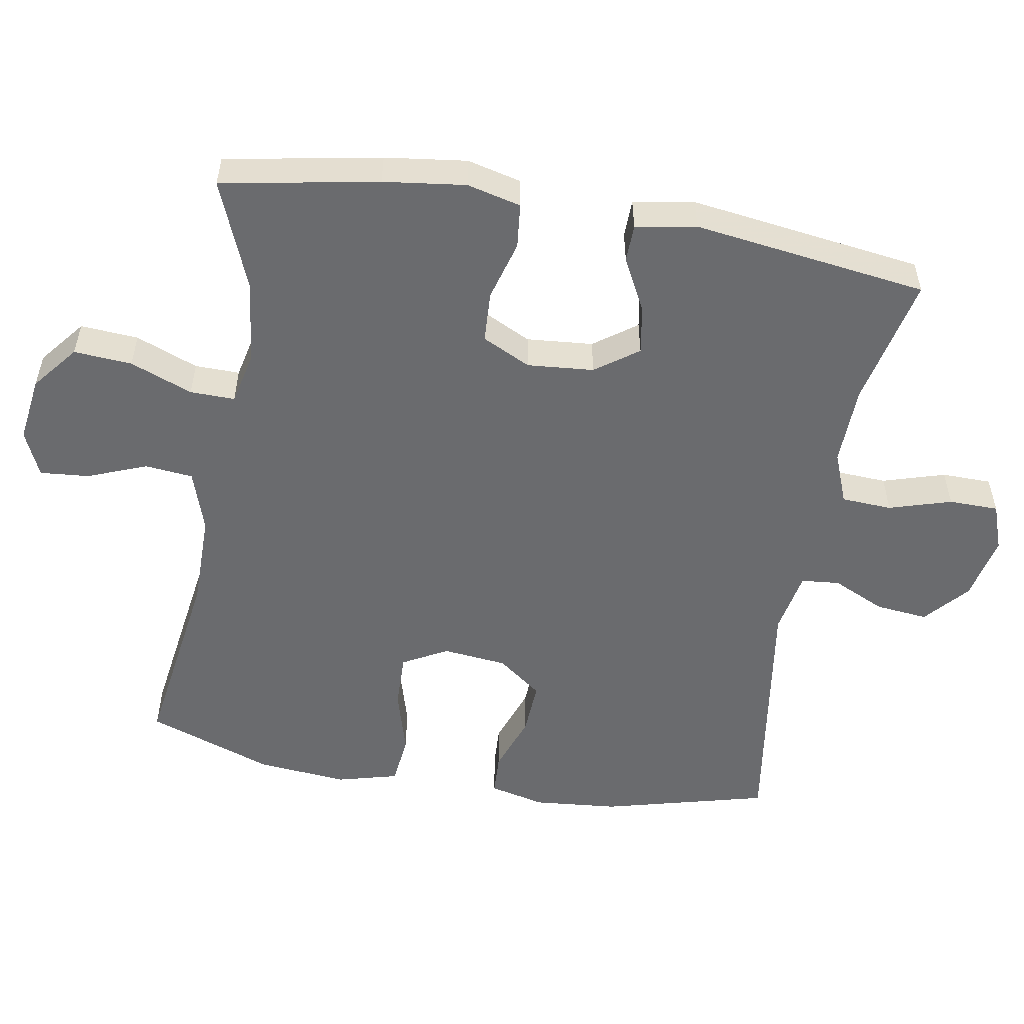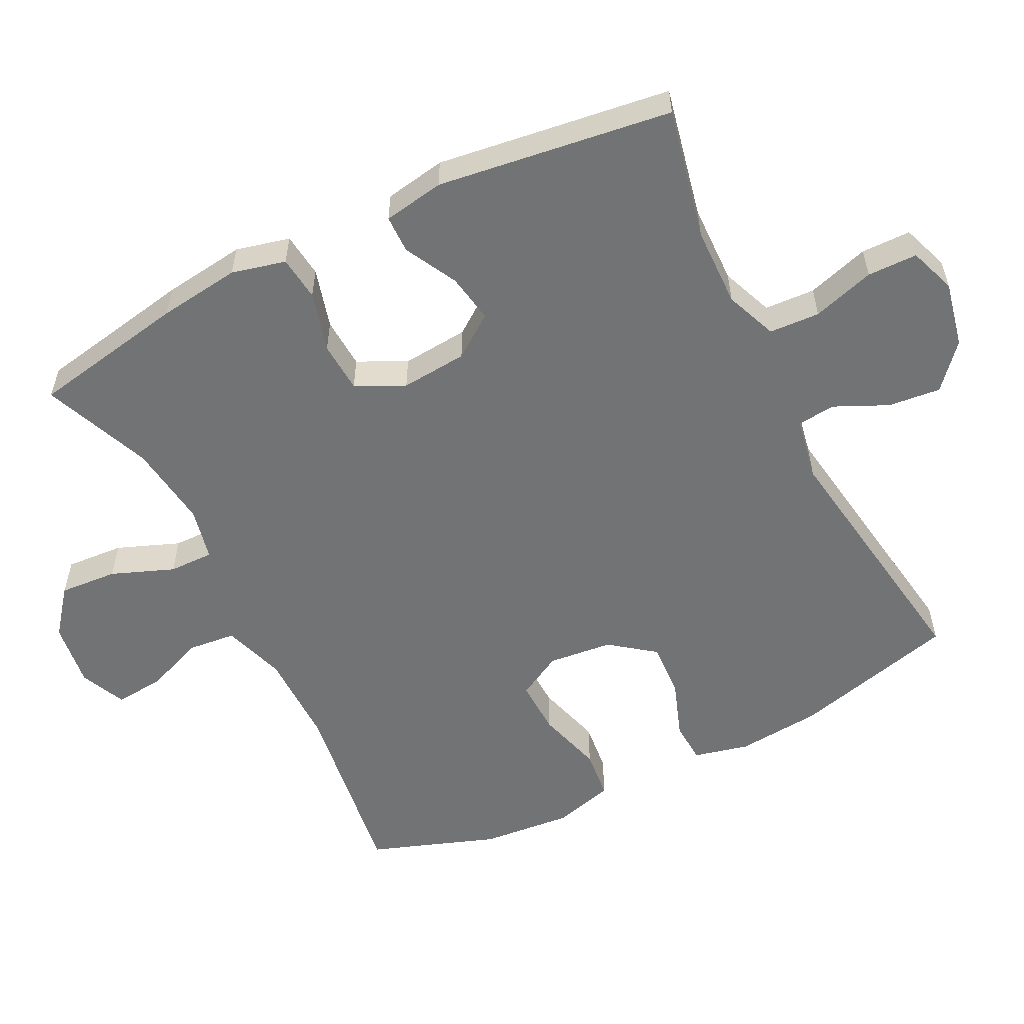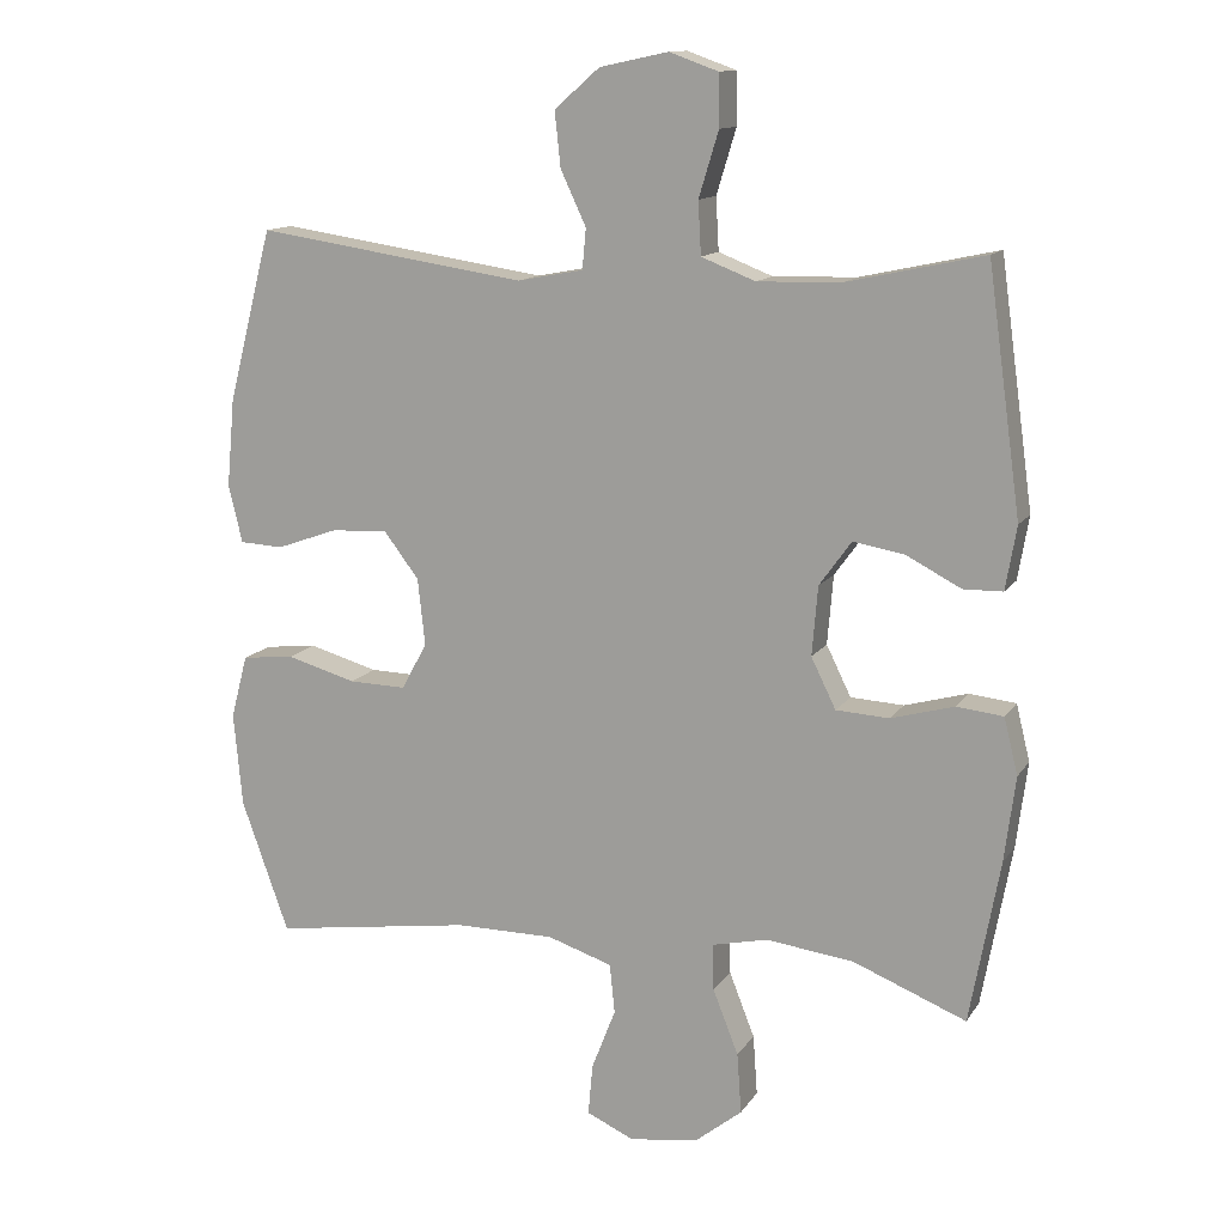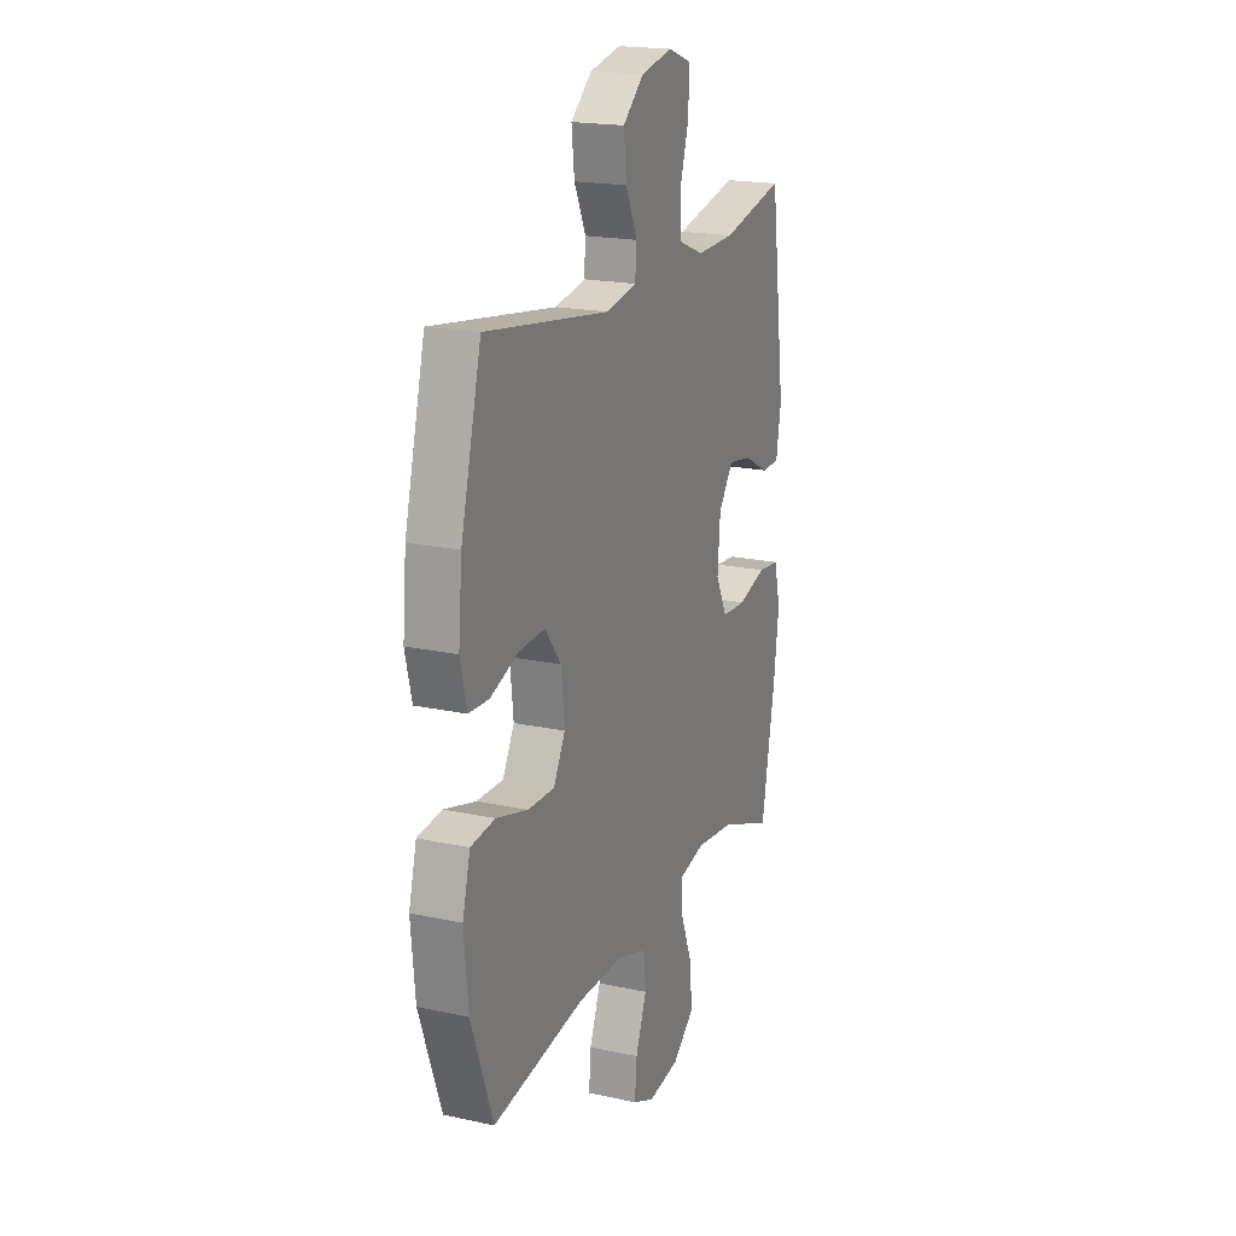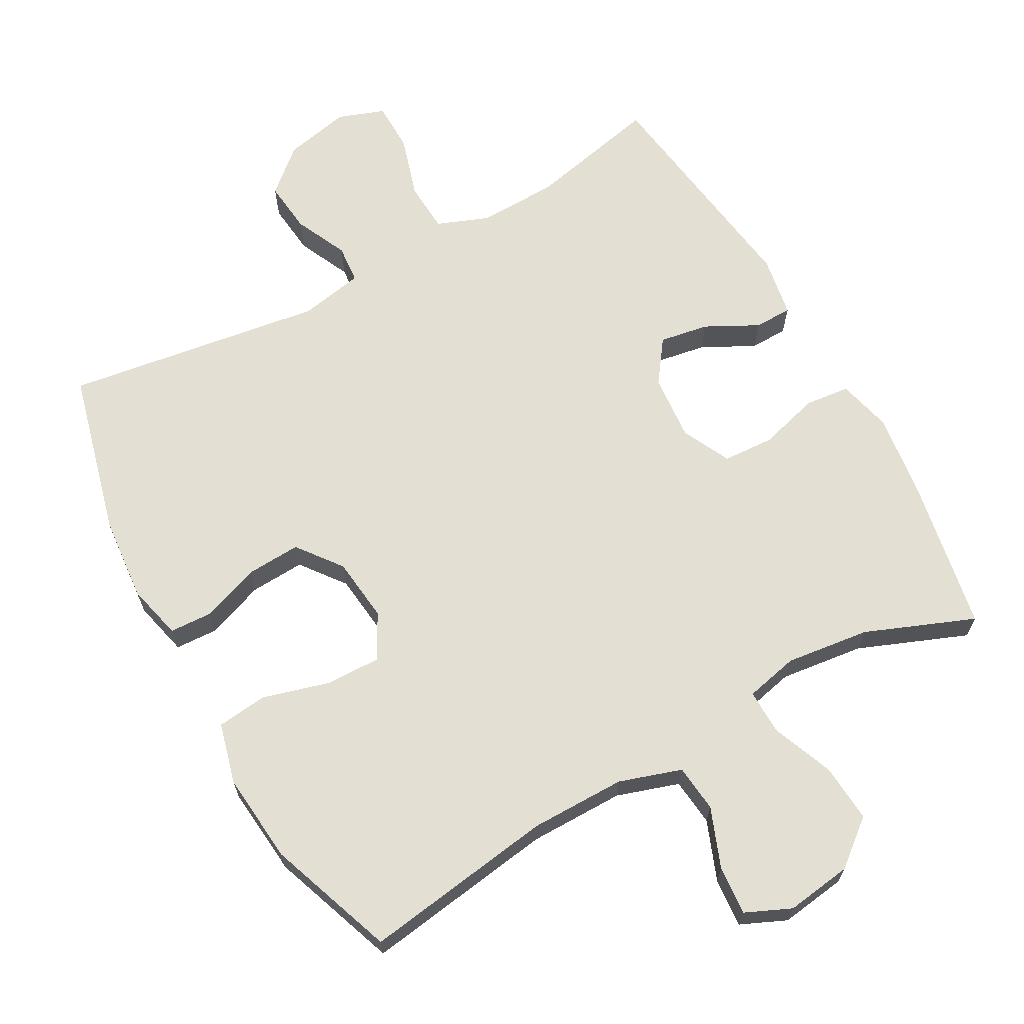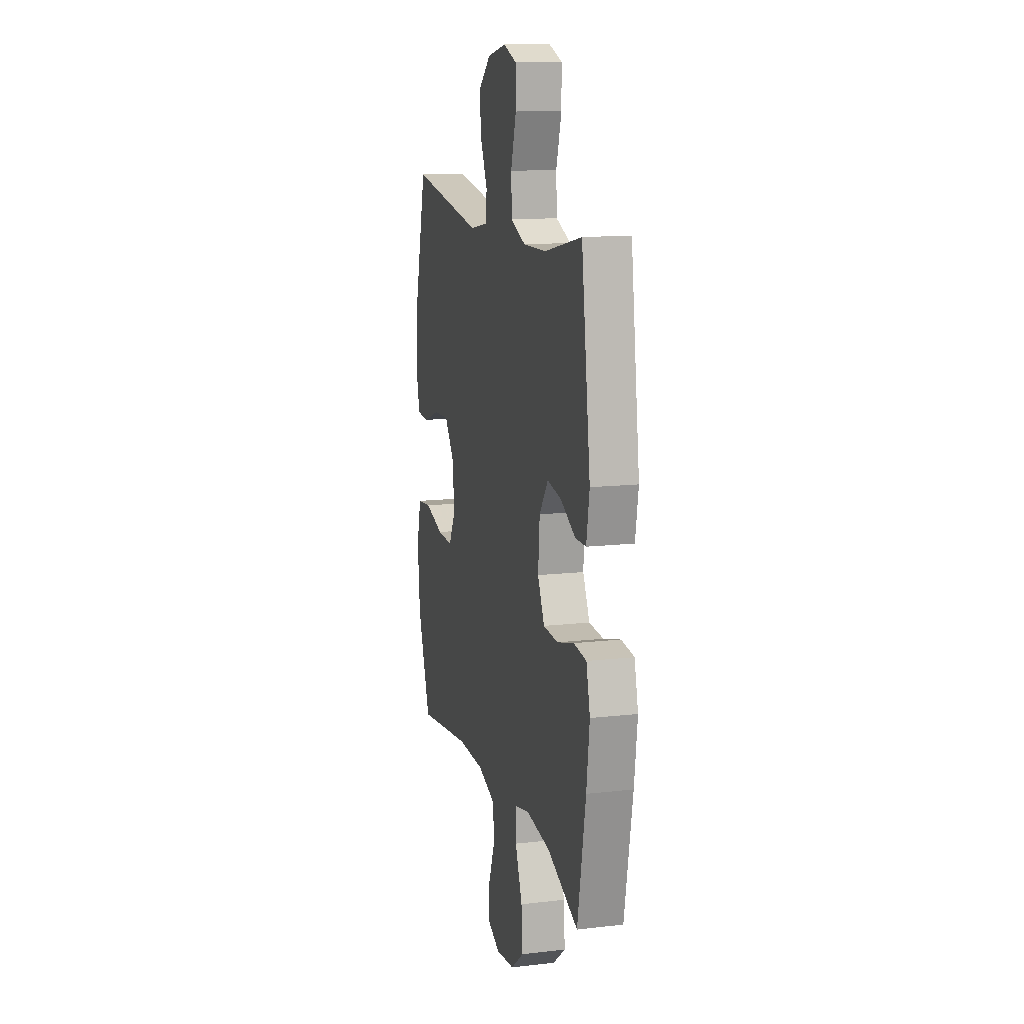
<metadata>
{"format":"obj","ext":"obj","renderer":"f3d","projection":"perspective","resolution":1024,"background":"white","views":[{"elev":-53.4,"azim":-99.8,"up":"+Y"},{"elev":-55.8,"azim":-63.3,"up":"+Y"},{"elev":12.9,"azim":-158.9,"up":"+Z"},{"elev":19.3,"azim":112.2,"up":"+Z"},{"elev":66.4,"azim":150.9,"up":"+Y"},{"elev":13.5,"azim":-104.5,"up":"+Z"}]}
</metadata>
<code>
v -0.5 0.07 -0.5
v -0.541 0.07 -0.277
v -0.556 0.07 -0.16
v -0.537 0.07 -0.083
v -0.473 0.07 -0.076
v -0.387 0.07 -0.1
v -0.314 0.07 -0.096
v -0.28 0.07 -0.027
v -0.288 0.07 0.068
v -0.332 0.07 0.129
v -0.402 0.07 0.117
v -0.477 0.07 0.078
v -0.531 0.07 0.079
v -0.546 0.07 0.166
v -0.5 0.07 0.5
v -0.312 0.07 0.459
v -0.198 0.07 0.456
v -0.124 0.07 0.485
v -0.12 0.07 0.557
v -0.147 0.07 0.646
v -0.146 0.07 0.717
v -0.079 0.07 0.741
v 0.015 0.07 0.721
v 0.077 0.07 0.667
v 0.069 0.07 0.592
v 0.034 0.07 0.517
v 0.039 0.07 0.462
v 0.13 0.07 0.445
v 0.5 0.07 0.5
v 0.561 0.07 0.264
v 0.572 0.07 0.143
v 0.553 0.07 0.064
v 0.493 0.07 0.061
v 0.409 0.07 0.091
v 0.331 0.07 0.095
v 0.283 0.07 0.032
v 0.273 0.07 -0.06
v 0.308 0.07 -0.124
v 0.387 0.07 -0.122
v 0.482 0.07 -0.095
v 0.554 0.07 -0.103
v 0.577 0.07 -0.19
v 0.565 0.07 -0.319
v 0.5 0.07 -0.5
v 0.226 0.07 -0.46
v 0.09 0.07 -0.46
v 0.001 0.07 -0.489
v -0.006 0.07 -0.557
v 0.027 0.07 -0.642
v 0.033 0.07 -0.712
v -0.032 0.07 -0.741
v -0.126 0.07 -0.728
v -0.191 0.07 -0.676
v -0.185 0.07 -0.593
v -0.15 0.07 -0.504
v -0.149 0.07 -0.44
v -0.225 0.07 -0.423
v -0.345 0.07 -0.438
v -0.5 0 -0.5
v -0.541 0 -0.277
v -0.556 0 -0.16
v -0.537 0 -0.083
v -0.473 0 -0.076
v -0.387 0 -0.1
v -0.314 0 -0.096
v -0.28 0 -0.027
v -0.288 0 0.068
v -0.332 0 0.129
v -0.402 0 0.117
v -0.477 0 0.078
v -0.531 0 0.079
v -0.546 0 0.166
v -0.5 0 0.5
v -0.312 0 0.459
v -0.198 0 0.456
v -0.124 0 0.485
v -0.12 0 0.557
v -0.147 0 0.646
v -0.146 0 0.717
v -0.079 0 0.741
v 0.015 0 0.721
v 0.077 0 0.667
v 0.069 0 0.592
v 0.034 0 0.517
v 0.039 0 0.462
v 0.13 0 0.445
v 0.5 0 0.5
v 0.561 0 0.264
v 0.572 0 0.143
v 0.553 0 0.064
v 0.493 0 0.061
v 0.409 0 0.091
v 0.331 0 0.095
v 0.283 0 0.032
v 0.273 0 -0.06
v 0.308 0 -0.124
v 0.387 0 -0.122
v 0.482 0 -0.095
v 0.554 0 -0.103
v 0.577 0 -0.19
v 0.565 0 -0.319
v 0.5 0 -0.5
v 0.226 0 -0.46
v 0.09 0 -0.46
v 0.001 0 -0.489
v -0.006 0 -0.557
v 0.027 0 -0.642
v 0.033 0 -0.712
v -0.032 0 -0.741
v -0.126 0 -0.728
v -0.191 0 -0.676
v -0.185 0 -0.593
v -0.15 0 -0.504
v -0.149 0 -0.44
v -0.225 0 -0.423
v -0.345 0 -0.438
f 53 54 55
f 52 53 55
f 51 52 55
f 50 51 55
f 49 50 55
f 48 49 55
f 47 48 55 56
f 46 47 56
f 45 46 56 57
f 43 44 45
f 42 43 45
f 41 42 45
f 40 41 45
f 39 40 45
f 38 39 45 57
f 32 33 34
f 31 32 34
f 30 31 34
f 29 30 34
f 28 29 34
f 27 28 34 35
f 24 25 26
f 23 24 26
f 22 23 26
f 21 22 26
f 20 21 26
f 19 20 26
f 18 19 26 27
f 27 35 36
f 18 27 36
f 17 18 36
f 14 15 16
f 13 14 16
f 12 13 16
f 11 12 16
f 10 11 16 17
f 4 5 6
f 3 4 6
f 2 3 6
f 1 2 6
f 58 1 6
f 58 6 7
f 58 7 8
f 57 58 8
f 38 57 8
f 37 38 8
f 17 36 37
f 10 17 37
f 9 10 37
f 8 9 37
f 113 112 111
f 113 111 110
f 113 110 109
f 113 109 108
f 113 108 107
f 113 107 106
f 114 113 106 105
f 114 105 104
f 115 114 104 103
f 103 102 101
f 103 101 100
f 103 100 99
f 103 99 98
f 103 98 97
f 115 103 97 96
f 92 91 90
f 92 90 89
f 92 89 88
f 92 88 87
f 92 87 86
f 93 92 86 85
f 84 83 82
f 84 82 81
f 84 81 80
f 84 80 79
f 84 79 78
f 84 78 77
f 85 84 77 76
f 94 93 85
f 94 85 76
f 94 76 75
f 74 73 72
f 74 72 71
f 74 71 70
f 74 70 69
f 75 74 69 68
f 64 63 62
f 64 62 61
f 64 61 60
f 64 60 59
f 64 59 116
f 65 64 116
f 66 65 116
f 66 116 115
f 66 115 96
f 66 96 95
f 95 94 75
f 95 75 68
f 95 68 67
f 95 67 66
f 1 59 60 2
f 2 60 61 3
f 3 61 62 4
f 4 62 63 5
f 5 63 64 6
f 6 64 65 7
f 7 65 66 8
f 8 66 67 9
f 9 67 68 10
f 10 68 69 11
f 11 69 70 12
f 12 70 71 13
f 13 71 72 14
f 14 72 73 15
f 15 73 74 16
f 16 74 75 17
f 17 75 76 18
f 18 76 77 19
f 19 77 78 20
f 20 78 79 21
f 21 79 80 22
f 22 80 81 23
f 23 81 82 24
f 24 82 83 25
f 25 83 84 26
f 26 84 85 27
f 27 85 86 28
f 28 86 87 29
f 29 87 88 30
f 30 88 89 31
f 31 89 90 32
f 32 90 91 33
f 33 91 92 34
f 34 92 93 35
f 35 93 94 36
f 36 94 95 37
f 37 95 96 38
f 38 96 97 39
f 39 97 98 40
f 40 98 99 41
f 41 99 100 42
f 42 100 101 43
f 43 101 102 44
f 44 102 103 45
f 45 103 104 46
f 46 104 105 47
f 47 105 106 48
f 48 106 107 49
f 49 107 108 50
f 50 108 109 51
f 51 109 110 52
f 52 110 111 53
f 53 111 112 54
f 54 112 113 55
f 55 113 114 56
f 56 114 115 57
f 57 115 116 58
f 58 116 59 1

</code>
